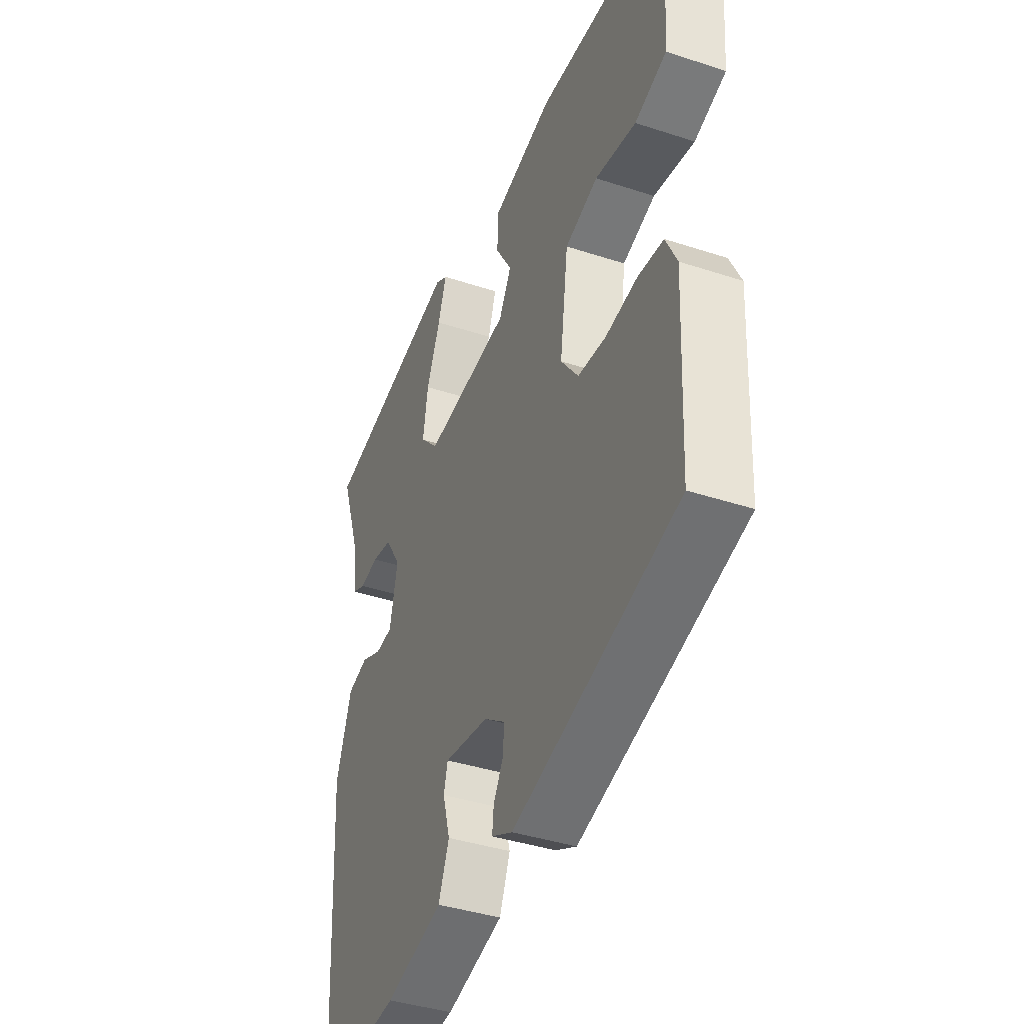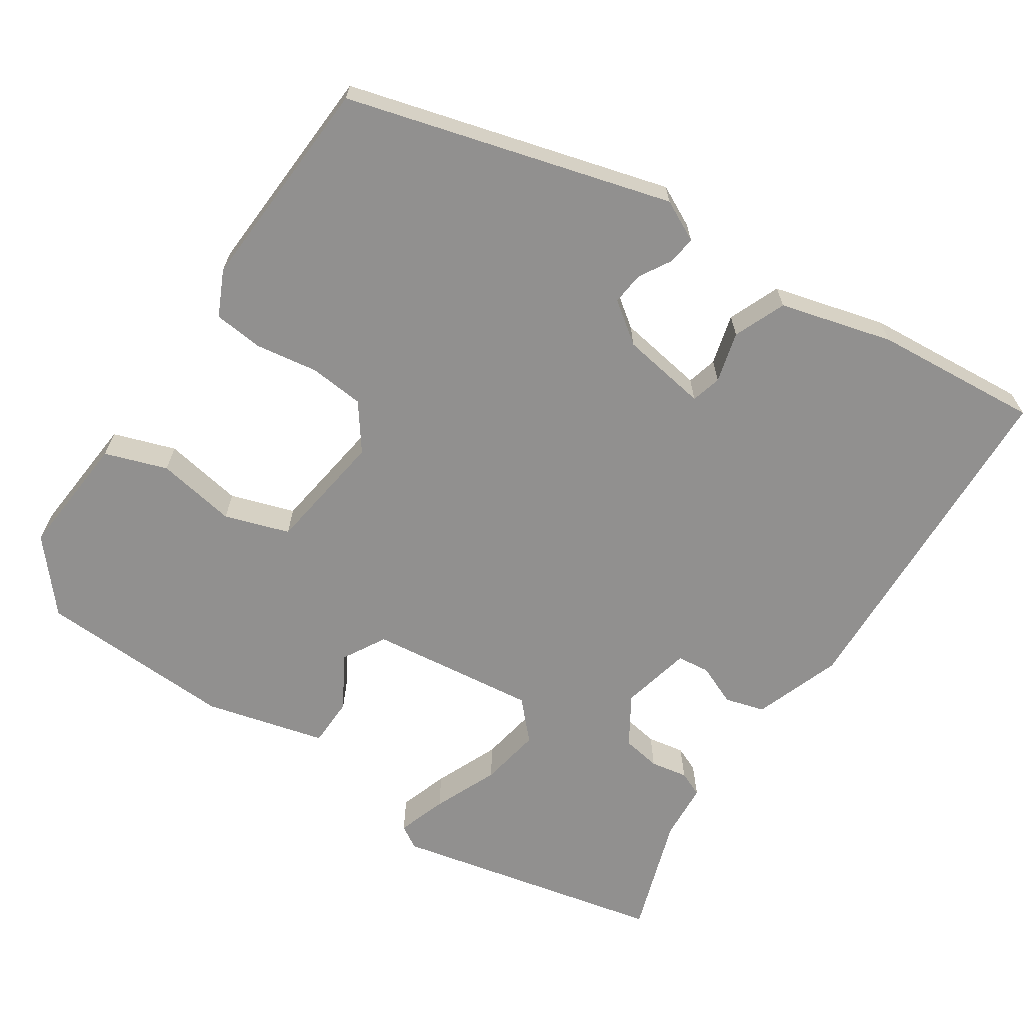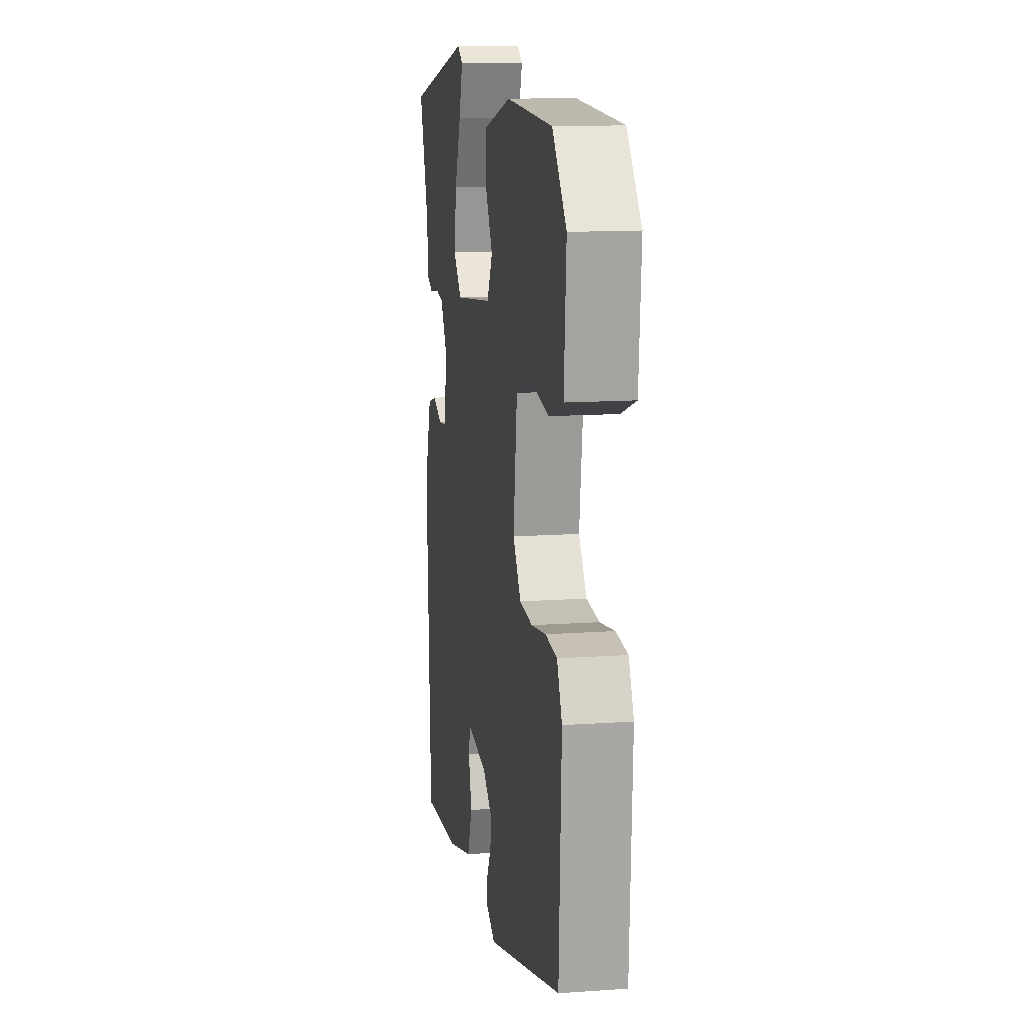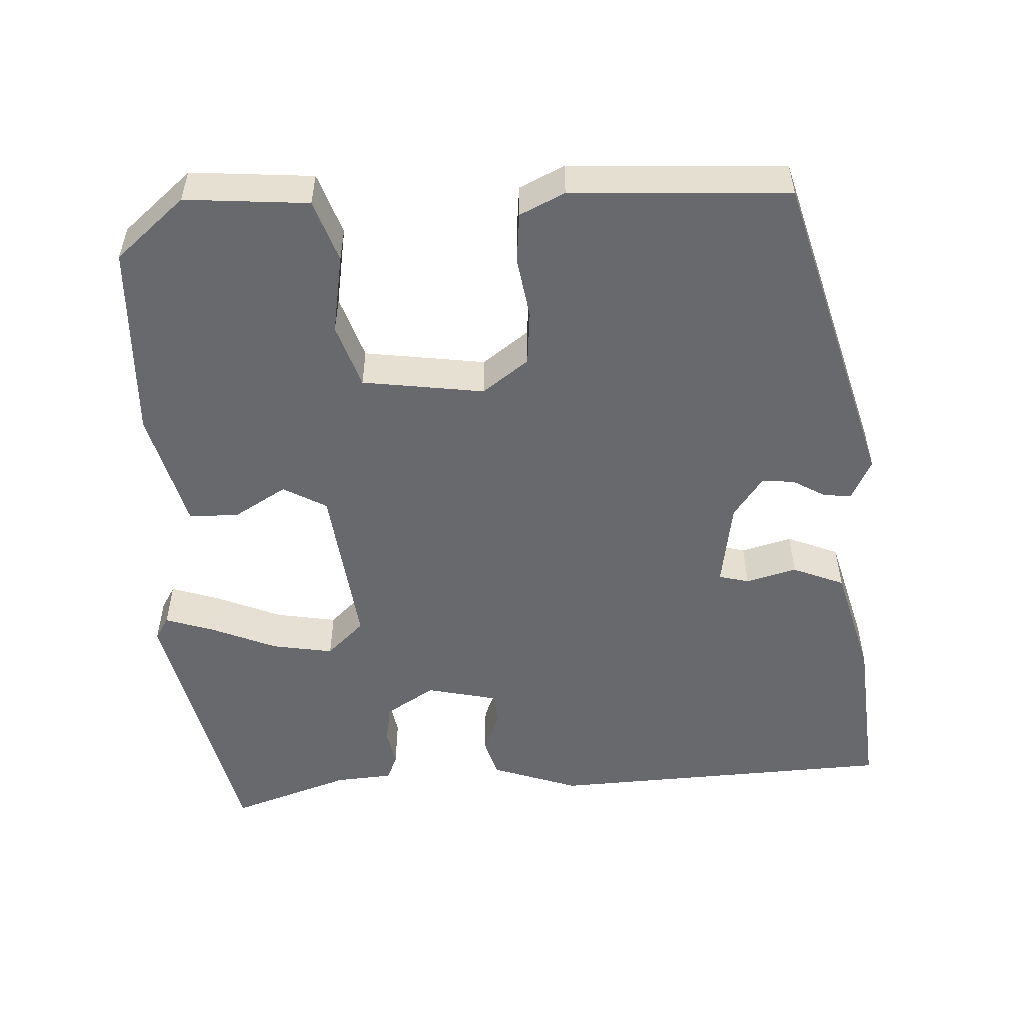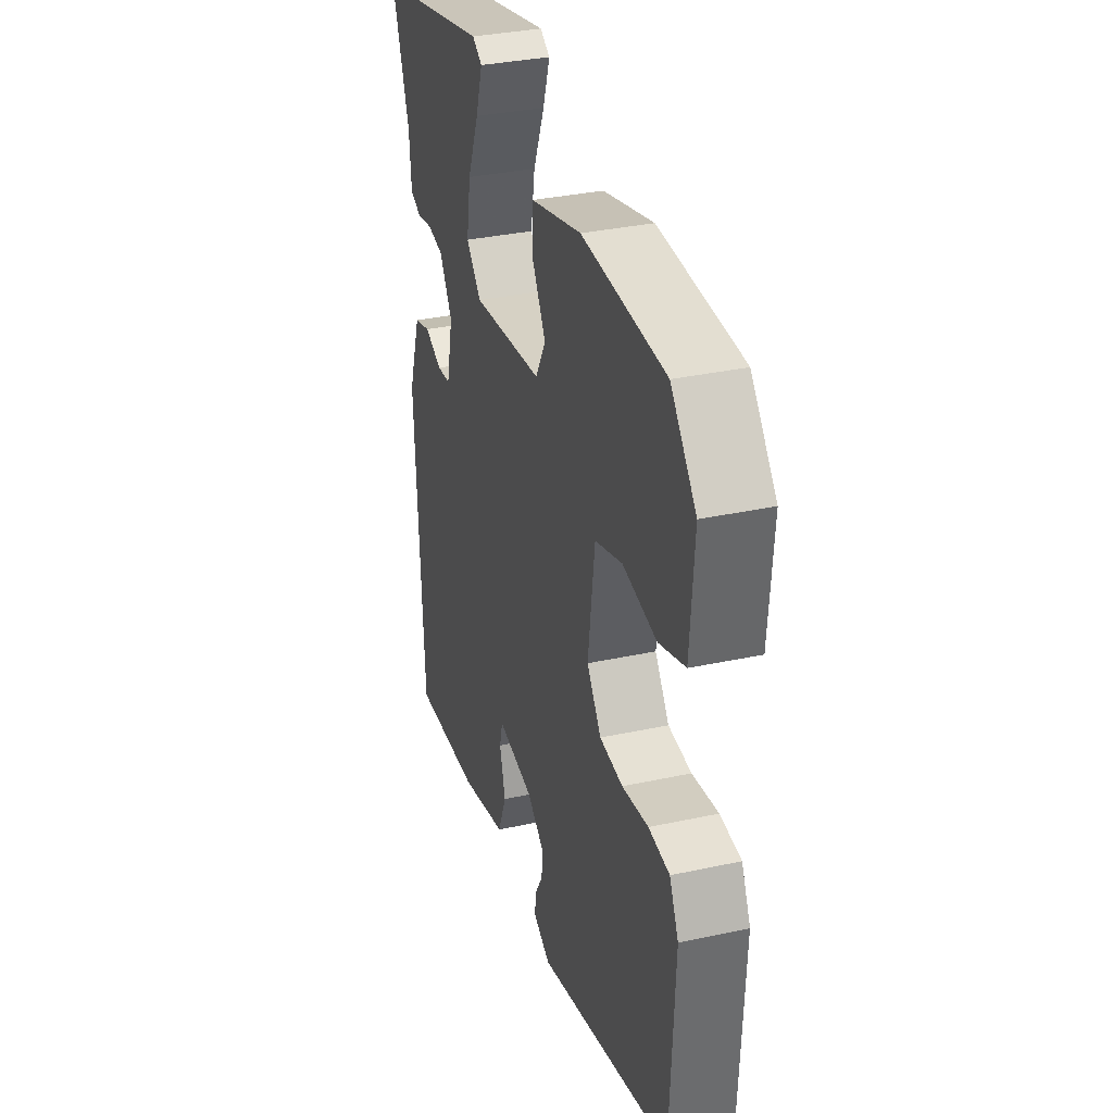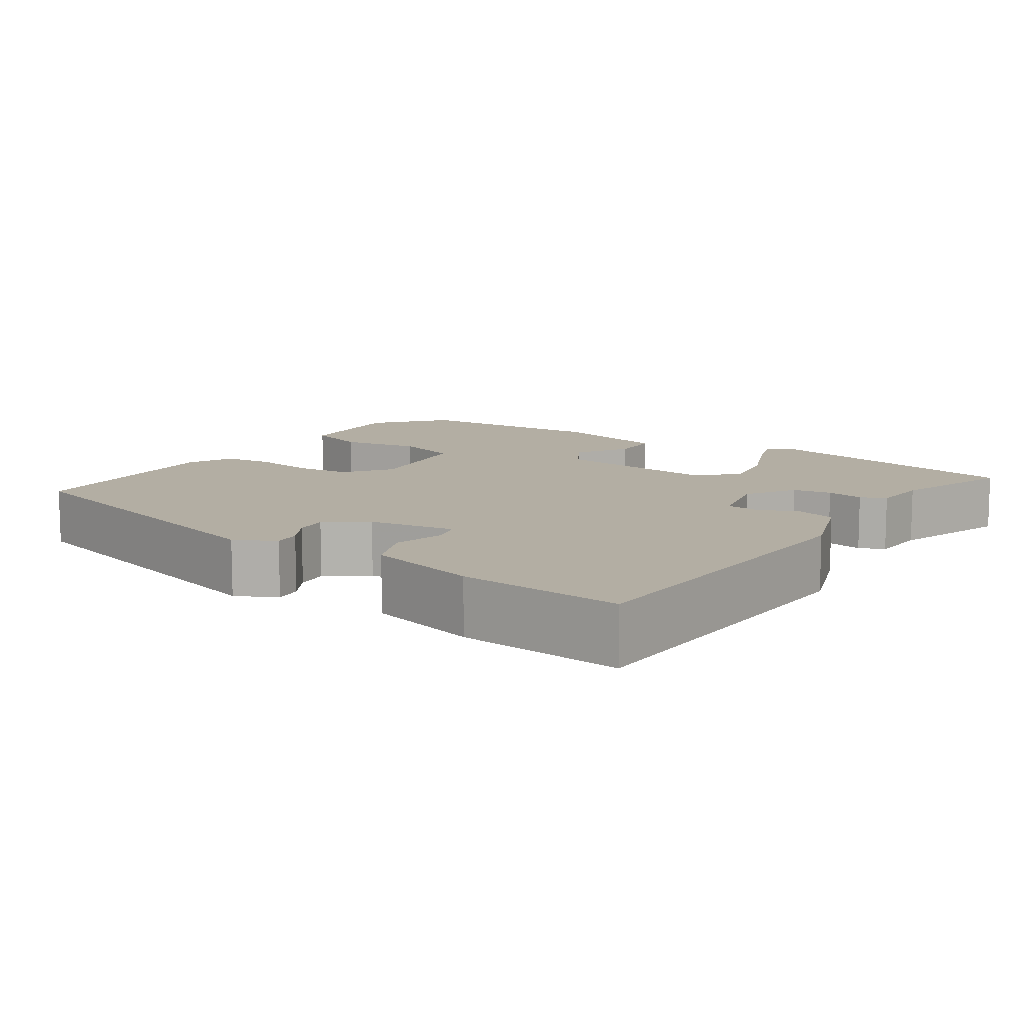
<metadata>
{"format":"obj","ext":"obj","renderer":"f3d","projection":"perspective","resolution":1024,"background":"white","views":[{"elev":-39.6,"azim":67.8,"up":"+Z"},{"elev":-65.7,"azim":146.0,"up":"+Y"},{"elev":13.1,"azim":80.8,"up":"+Z"},{"elev":-52.7,"azim":92.6,"up":"+Y"},{"elev":33.9,"azim":73.6,"up":"+Z"},{"elev":10.9,"azim":-146.5,"up":"+Y"}]}
</metadata>
<code>
v 0.478 0.07 -0.345
v 0.063 0.07 -0.464
v 0.01 0.07 -0.438
v 0.014 0.07 -0.402
v 0.038 0.07 -0.36
v 0.042 0.07 -0.318
v -0.011 0.07 -0.28
v -0.123 0.07 -0.263
v -0.133 0.07 -0.302
v -0.115 0.07 -0.367
v -0.142 0.07 -0.434
v -0.287 0.07 -0.474
v -0.5 0.07 -0.493
v -0.523 0.07 -0.045
v -0.484 0.07 0.068
v -0.433 0.07 0.083
v -0.38 0.07 0.061
v -0.338 0.07 0.066
v -0.318 0.07 0.157
v -0.358 0.07 0.22
v -0.408 0.07 0.228
v -0.456 0.07 0.219
v -0.489 0.07 0.233
v -0.495 0.07 0.307
v -0.548 0.07 0.461
v -0.197 0.07 0.541
v -0.167 0.07 0.523
v -0.188 0.07 0.459
v -0.223 0.07 0.375
v -0.236 0.07 0.296
v -0.19 0.07 0.248
v 0.026 0.07 0.275
v 0.057 0.07 0.331
v 0.016 0.07 0.399
v 0.017 0.07 0.463
v 0.172 0.07 0.504
v 0.426 0.07 0.495
v 0.503 0.07 0.406
v 0.491 0.07 0.247
v 0.411 0.07 0.219
v 0.308 0.07 0.236
v 0.225 0.07 0.208
v 0.204 0.07 0.051
v 0.248 0.07 -0.008
v 0.319 0.07 -0.014
v 0.399 0.07 -0.001
v 0.463 0.07 -0.007
v 0.491 0.07 -0.065
v 0.478 0 -0.345
v 0.063 0 -0.464
v 0.01 0 -0.438
v 0.014 0 -0.402
v 0.038 0 -0.36
v 0.042 0 -0.318
v -0.011 0 -0.28
v -0.123 0 -0.263
v -0.133 0 -0.302
v -0.115 0 -0.367
v -0.142 0 -0.434
v -0.287 0 -0.474
v -0.5 0 -0.493
v -0.523 0 -0.045
v -0.484 0 0.068
v -0.433 0 0.083
v -0.38 0 0.061
v -0.338 0 0.066
v -0.318 0 0.157
v -0.358 0 0.22
v -0.408 0 0.228
v -0.456 0 0.219
v -0.489 0 0.233
v -0.495 0 0.307
v -0.548 0 0.461
v -0.197 0 0.541
v -0.167 0 0.523
v -0.188 0 0.459
v -0.223 0 0.375
v -0.236 0 0.296
v -0.19 0 0.248
v 0.026 0 0.275
v 0.057 0 0.331
v 0.016 0 0.399
v 0.017 0 0.463
v 0.172 0 0.504
v 0.426 0 0.495
v 0.503 0 0.406
v 0.491 0 0.247
v 0.411 0 0.219
v 0.308 0 0.236
v 0.225 0 0.208
v 0.204 0 0.051
v 0.248 0 -0.008
v 0.319 0 -0.014
v 0.399 0 -0.001
v 0.463 0 -0.007
v 0.491 0 -0.065
f 45 46 47 48
f 44 45 48 1
f 43 44 1 2
f 42 43 2
f 38 39 40 41
f 38 41 42
f 37 38 42
f 36 37 42
f 33 34 35 36
f 32 33 36 42
f 31 32 42
f 26 27 28 29
f 24 25 26 29
f 24 29 30
f 21 22 23 24
f 20 21 24 30
f 19 20 30 31
f 14 15 16 17
f 14 17 18
f 13 14 18
f 12 13 18
f 9 10 11 12
f 8 9 12 18
f 7 8 18 19
f 2 3 4 5
f 2 5 6
f 42 2 6
f 19 31 42
f 6 7 19 42
f 96 95 94 93
f 49 96 93 92
f 50 49 92 91
f 50 91 90
f 89 88 87 86
f 90 89 86
f 90 86 85
f 90 85 84
f 84 83 82 81
f 90 84 81 80
f 90 80 79
f 77 76 75 74
f 77 74 73 72
f 78 77 72
f 72 71 70 69
f 78 72 69 68
f 79 78 68 67
f 65 64 63 62
f 66 65 62
f 66 62 61
f 66 61 60
f 60 59 58 57
f 66 60 57 56
f 67 66 56 55
f 53 52 51 50
f 54 53 50
f 54 50 90
f 90 79 67
f 90 67 55 54
f 1 49 50 2
f 2 50 51 3
f 3 51 52 4
f 4 52 53 5
f 5 53 54 6
f 6 54 55 7
f 7 55 56 8
f 8 56 57 9
f 9 57 58 10
f 10 58 59 11
f 11 59 60 12
f 12 60 61 13
f 13 61 62 14
f 14 62 63 15
f 15 63 64 16
f 16 64 65 17
f 17 65 66 18
f 18 66 67 19
f 19 67 68 20
f 20 68 69 21
f 21 69 70 22
f 22 70 71 23
f 23 71 72 24
f 24 72 73 25
f 25 73 74 26
f 26 74 75 27
f 27 75 76 28
f 28 76 77 29
f 29 77 78 30
f 30 78 79 31
f 31 79 80 32
f 32 80 81 33
f 33 81 82 34
f 34 82 83 35
f 35 83 84 36
f 36 84 85 37
f 37 85 86 38
f 38 86 87 39
f 39 87 88 40
f 40 88 89 41
f 41 89 90 42
f 42 90 91 43
f 43 91 92 44
f 44 92 93 45
f 45 93 94 46
f 46 94 95 47
f 47 95 96 48
f 48 96 49 1

</code>
